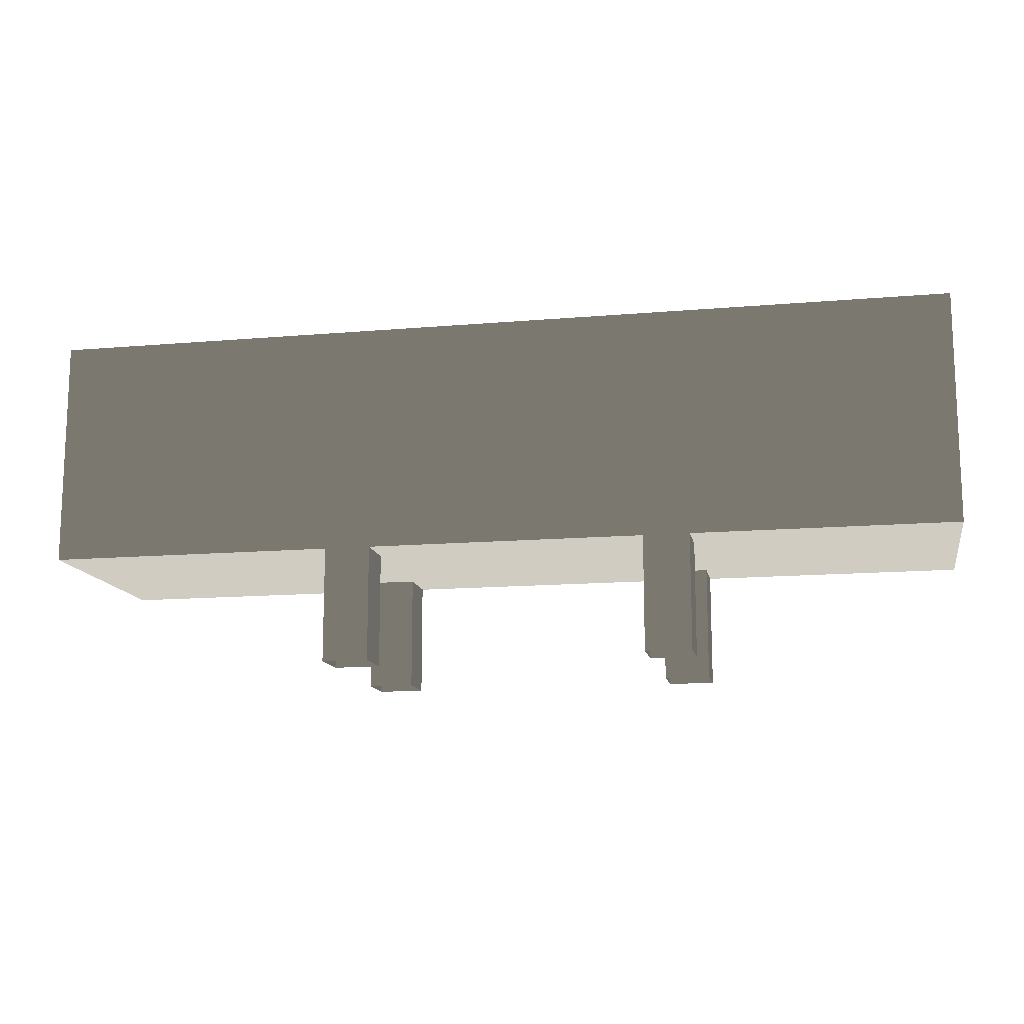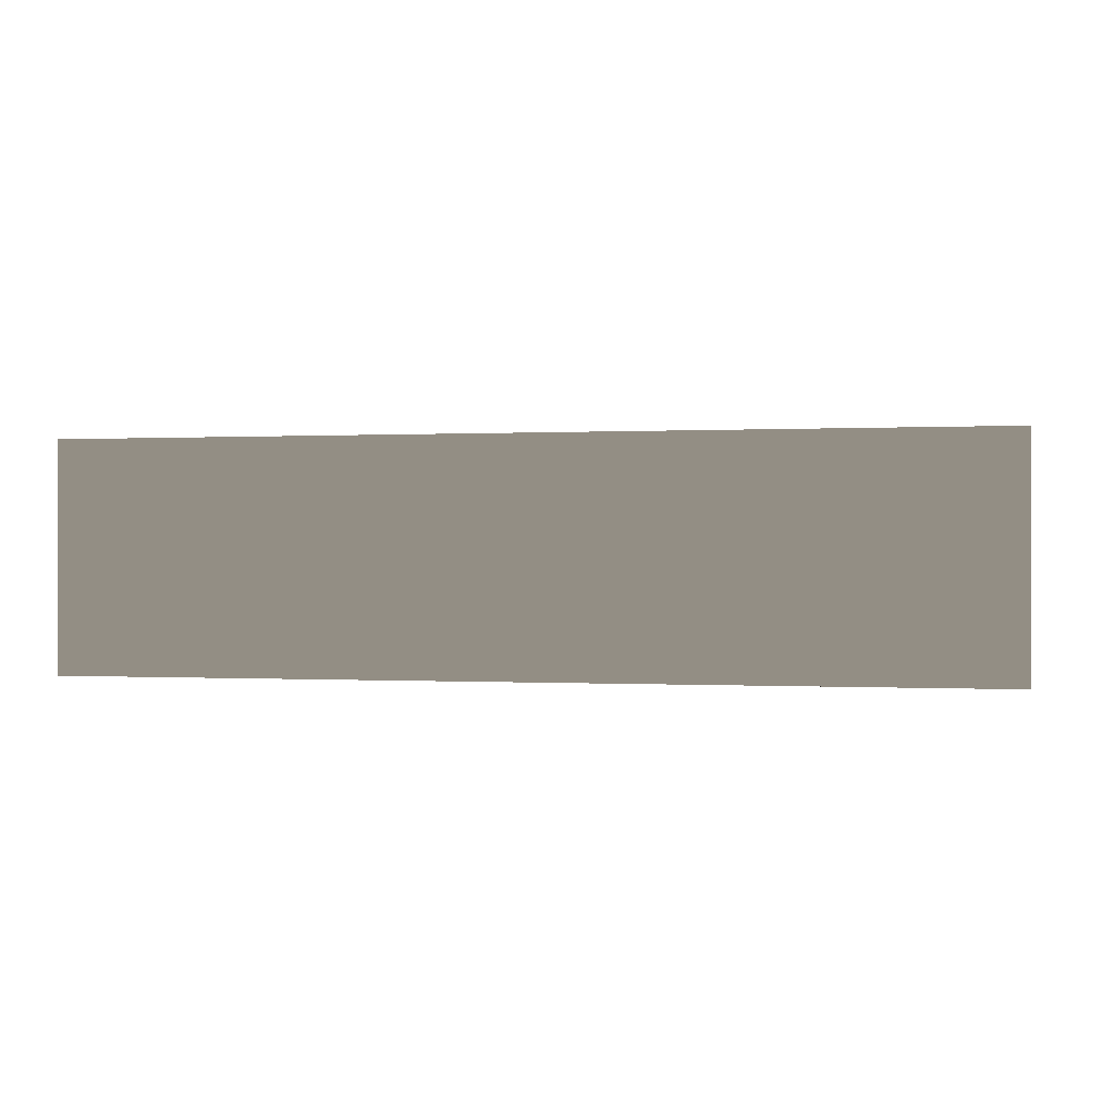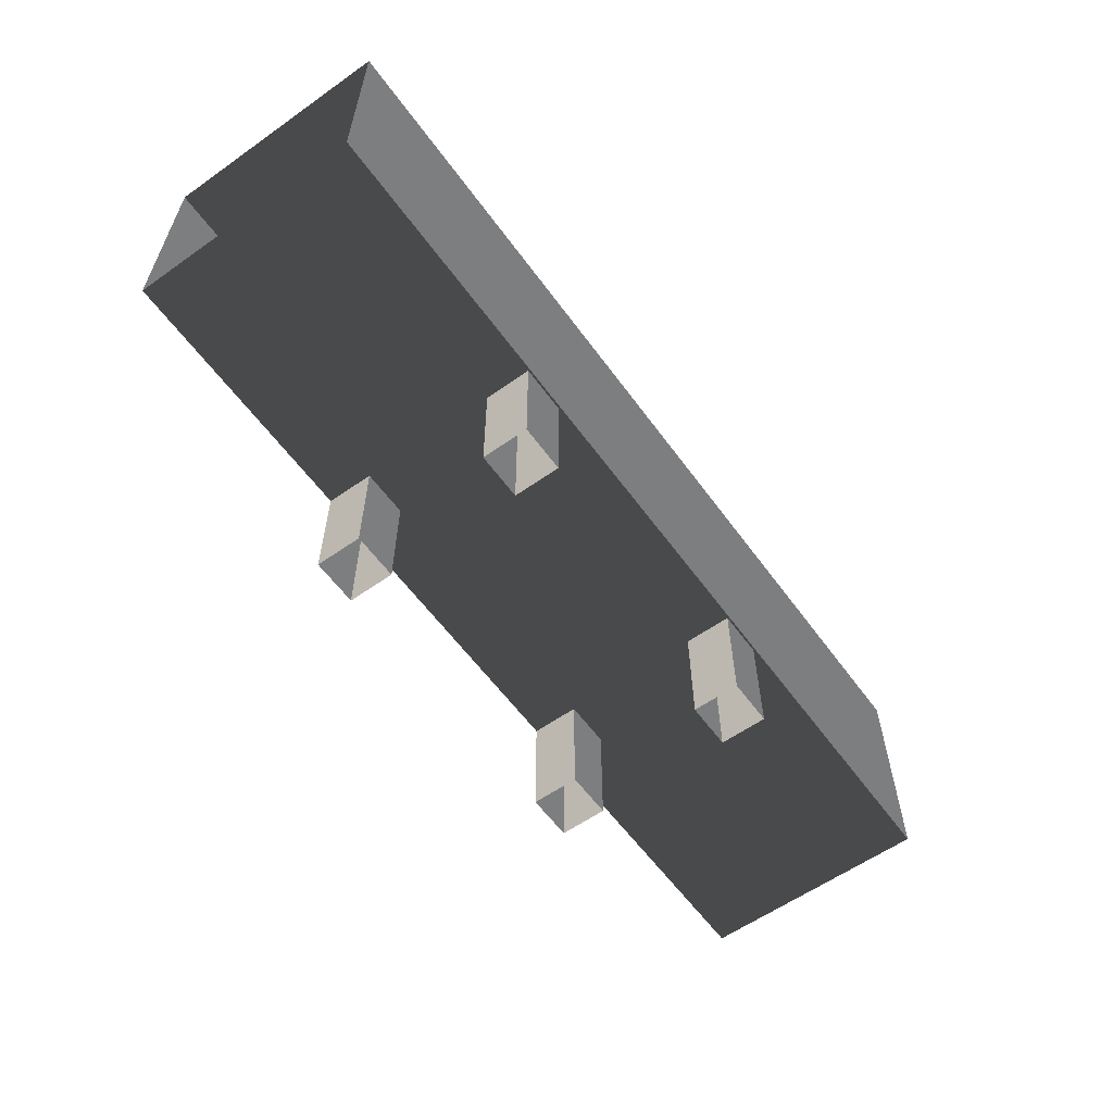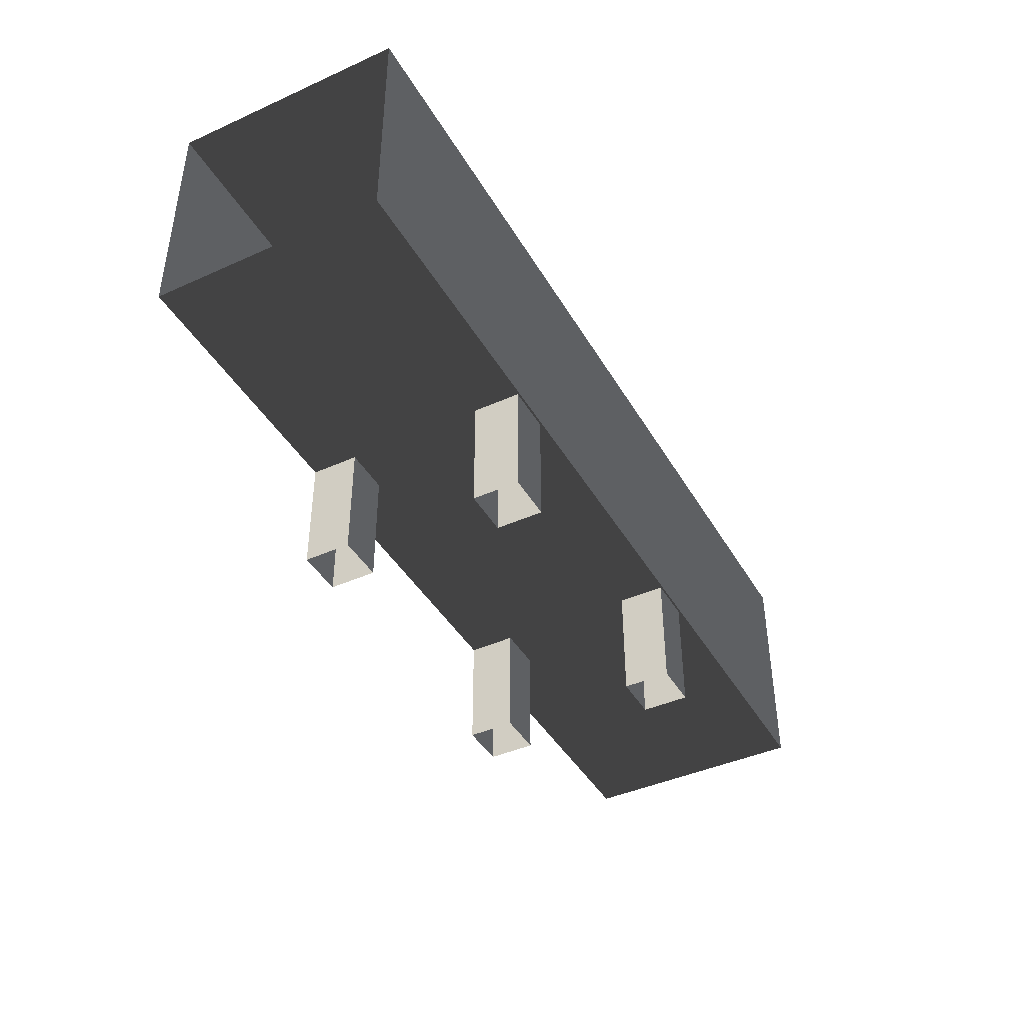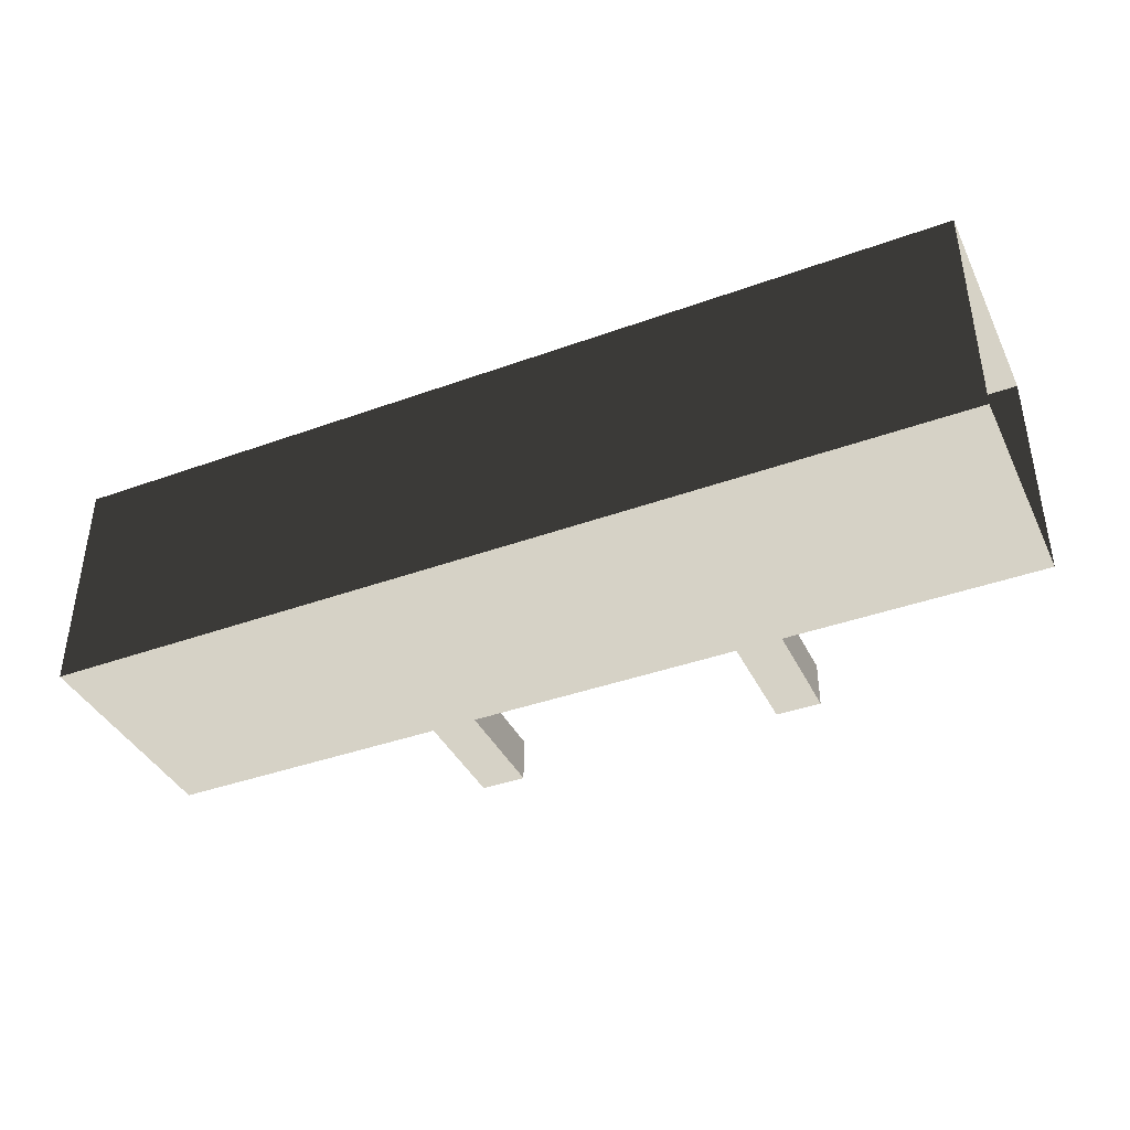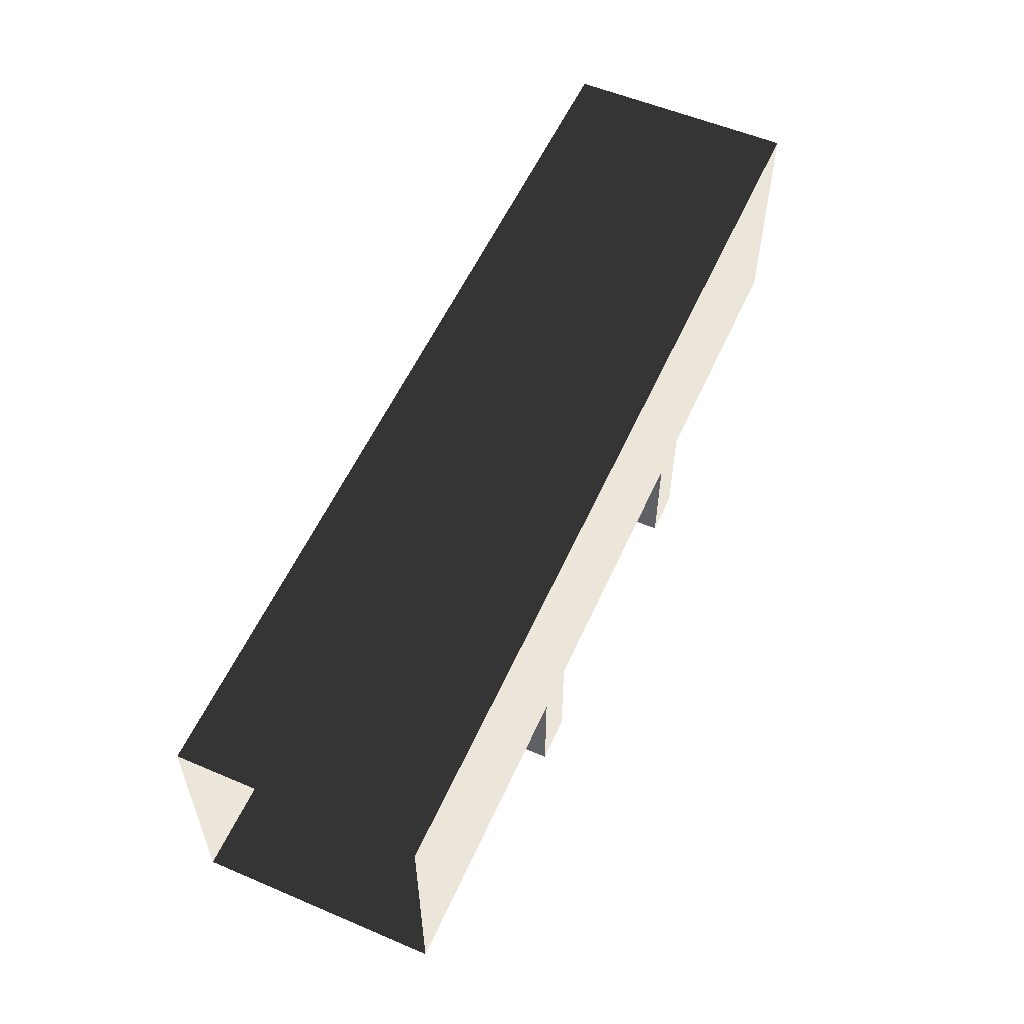
<metadata>
{"format":"obj","ext":"obj","renderer":"f3d","projection":"perspective","resolution":1024,"background":"white","views":[{"elev":-13.5,"azim":11.0,"up":"+Z"},{"elev":0.0,"azim":12.3,"up":"+Y"},{"elev":-59.3,"azim":125.9,"up":"+Z"},{"elev":-42.4,"azim":118.2,"up":"+Z"},{"elev":-39.7,"azim":24.2,"up":"+Y"},{"elev":56.0,"azim":-66.0,"up":"+Z"}]}
</metadata>
<code>
v -3.2e-05 6.375e-05 -39.37
v -157.5 -39.37 -39.37
v -0.0001386 -39.37 -39.37
v -157.5 0.0002553 -39.37
v -6.346e-05 -39.37 -1.353e-05
v -157.5 0.0002558 0.0001314
v -3.2e-05 6.43e-05 -1.877e-05
v -157.5 -39.37 0.0001367
v -6.346e-05 -39.37 -1.353e-05
v -157.5 -39.37 -39.37
v -157.5 -39.37 0.0001367
v -0.0001386 -39.37 -39.37
v -157.5 0.0002558 0.0001314
v -3.2e-05 6.375e-05 -39.37
v -3.2e-05 6.43e-05 -1.877e-05
v -157.5 0.0002553 -39.37
v -108 -0.3366 -59.06
v -100.1 -0.3366 -39.37
v -108 -0.3366 -39.37
v -100.1 -0.3366 -59.06
v -100.1 -0.3366 -59.06
v -100.1 -8.211 -39.37
v -100.1 -0.3366 -39.37
v -100.1 -8.211 -59.06
v -100.1 -8.211 -59.06
v -108 -8.211 -39.37
v -100.1 -8.211 -39.37
v -108 -8.211 -59.06
v -108 -8.211 -59.06
v -108 -0.3366 -39.37
v -108 -8.211 -39.37
v -108 -0.3366 -59.06
v -52.49 -0.3367 -59.06
v -44.62 -0.3367 -39.37
v -52.49 -0.3367 -39.37
v -44.62 -0.3367 -59.06
v -44.62 -0.3367 -59.06
v -44.62 -8.211 -39.37
v -44.62 -0.3367 -39.37
v -44.62 -8.211 -59.06
v -44.62 -8.211 -59.06
v -52.49 -8.211 -39.37
v -44.62 -8.211 -39.37
v -52.49 -8.211 -59.06
v -52.49 -8.211 -59.06
v -52.49 -0.3367 -39.37
v -52.49 -8.211 -39.37
v -52.49 -0.3367 -59.06
v -52.49 -39.37 -59.06
v -44.62 -39.37 -39.37
v -44.62 -39.37 -59.06
v -52.49 -39.37 -39.37
v -44.62 -39.37 -59.06
v -44.62 -31.5 -39.37
v -44.62 -31.5 -59.06
v -44.62 -39.37 -39.37
v -44.62 -31.5 -59.06
v -52.49 -31.5 -39.37
v -52.49 -31.5 -59.06
v -44.62 -31.5 -39.37
v -52.49 -31.5 -59.06
v -52.49 -39.37 -39.37
v -52.49 -39.37 -59.06
v -52.49 -31.5 -39.37
v -108 -39.37 -59.06
v -100.1 -39.37 -39.37
v -100.1 -39.37 -59.06
v -108 -39.37 -39.37
v -100.1 -39.37 -59.06
v -100.1 -31.5 -39.37
v -100.1 -31.5 -59.06
v -100.1 -39.37 -39.37
v -100.1 -31.5 -59.06
v -108 -31.5 -39.37
v -108 -31.5 -59.06
v -100.1 -31.5 -39.37
v -108 -31.5 -59.06
v -108 -39.37 -39.37
v -108 -39.37 -59.06
v -108 -31.5 -39.37
g Roof_AirConditioningLink_6611_13
f 1 3 2
f 2 4 1
f 5 7 6
f 6 8 5
f 9 11 10
f 10 12 9
f 13 15 14
f 14 16 13
f 17 19 18
f 18 20 17
f 21 23 22
f 22 24 21
f 25 27 26
f 26 28 25
f 29 31 30
f 30 32 29
f 33 35 34
f 34 36 33
f 37 39 38
f 38 40 37
f 41 43 42
f 42 44 41
f 45 47 46
f 46 48 45
f 49 51 50
f 50 52 49
f 53 55 54
f 54 56 53
f 57 59 58
f 58 60 57
f 61 63 62
f 62 64 61
f 65 67 66
f 66 68 65
f 69 71 70
f 70 72 69
f 73 75 74
f 74 76 73
f 77 79 78
f 78 80 77

</code>
